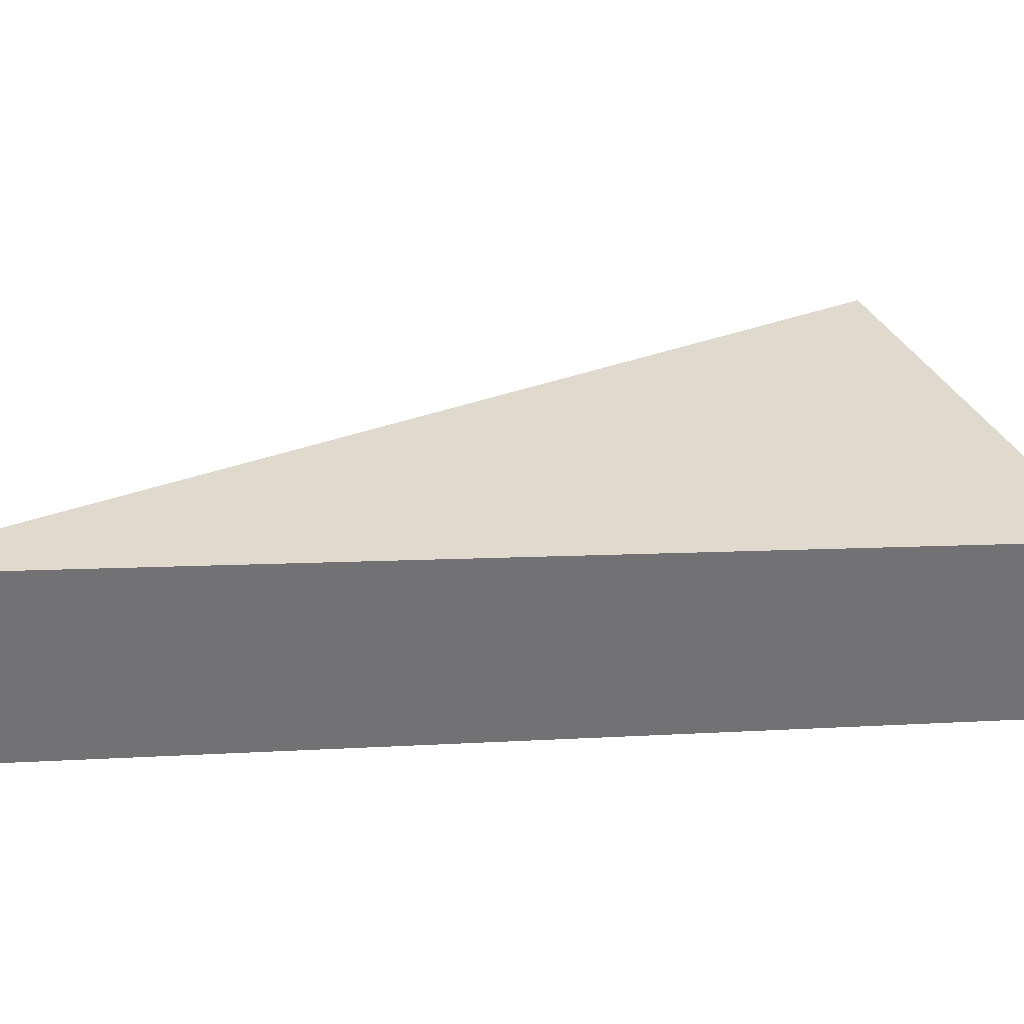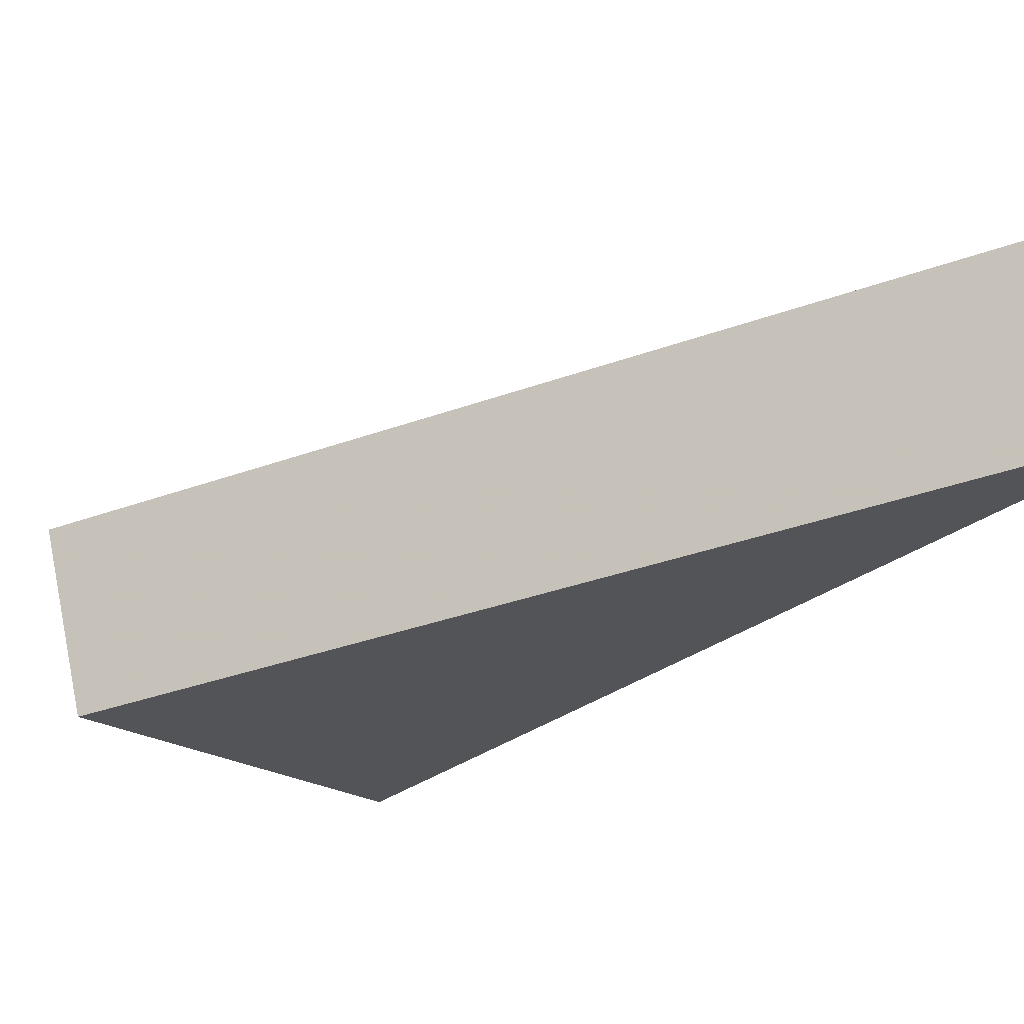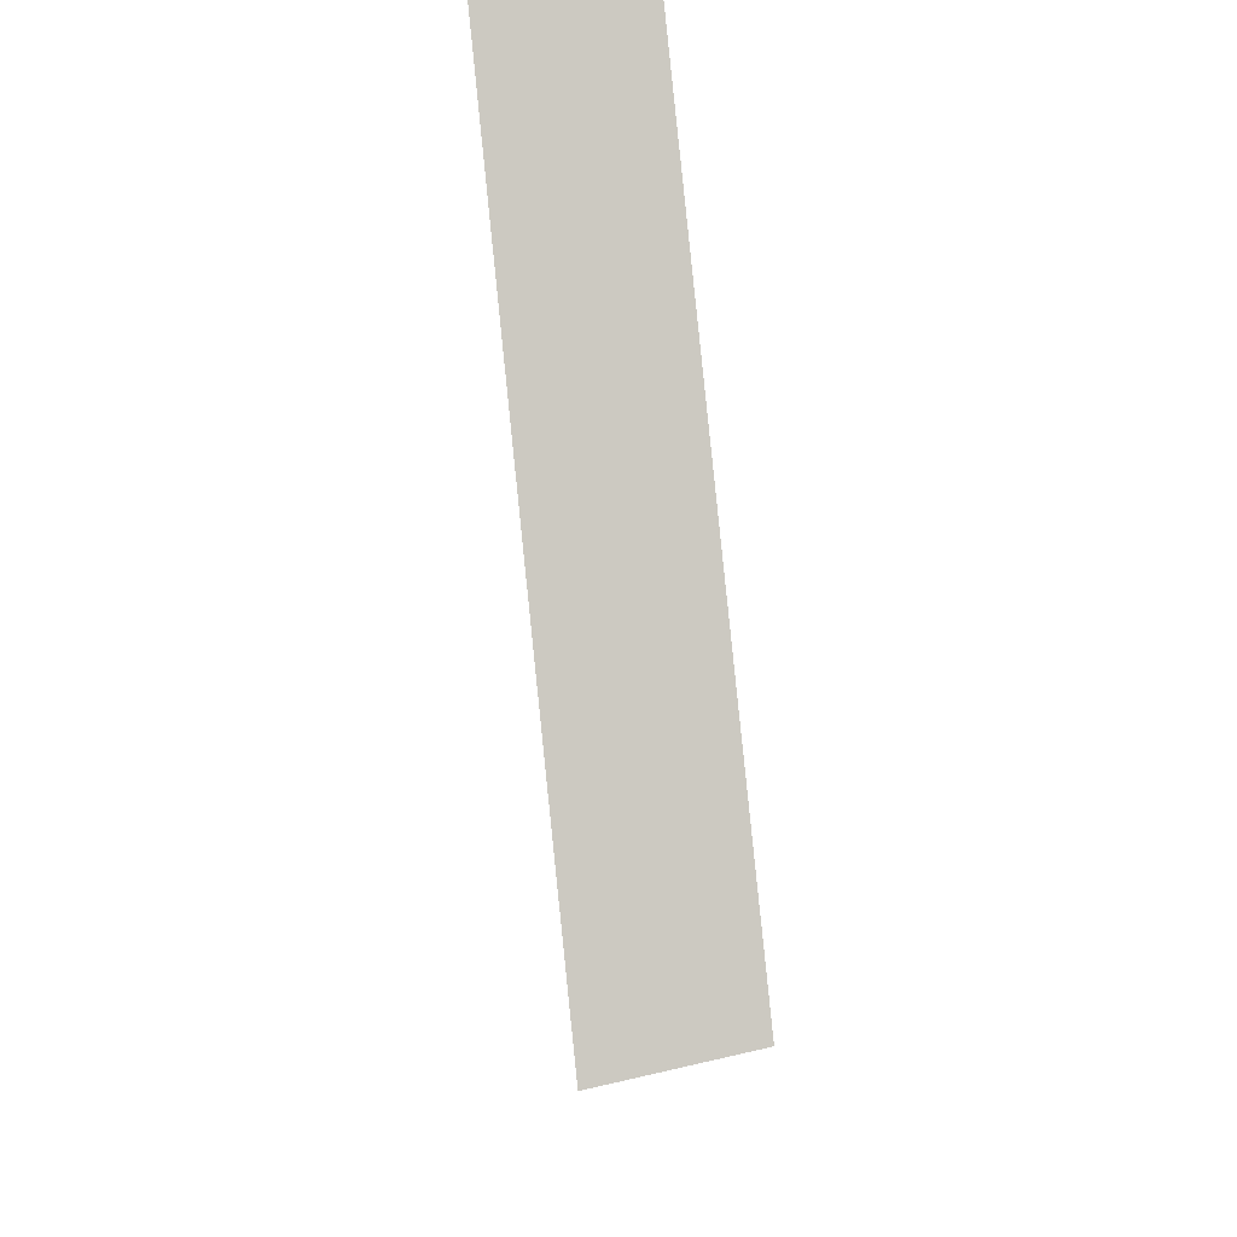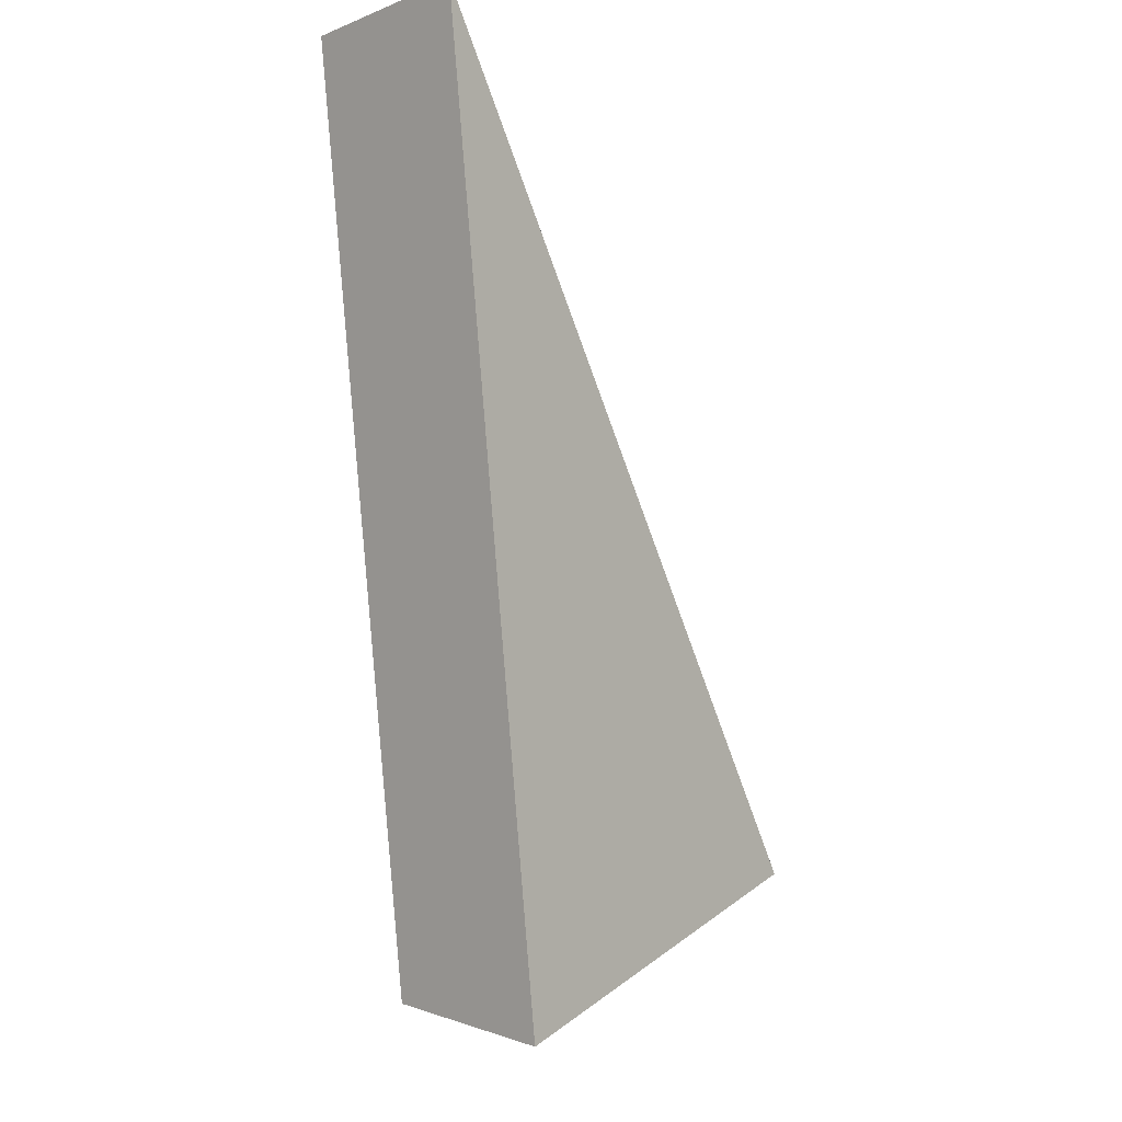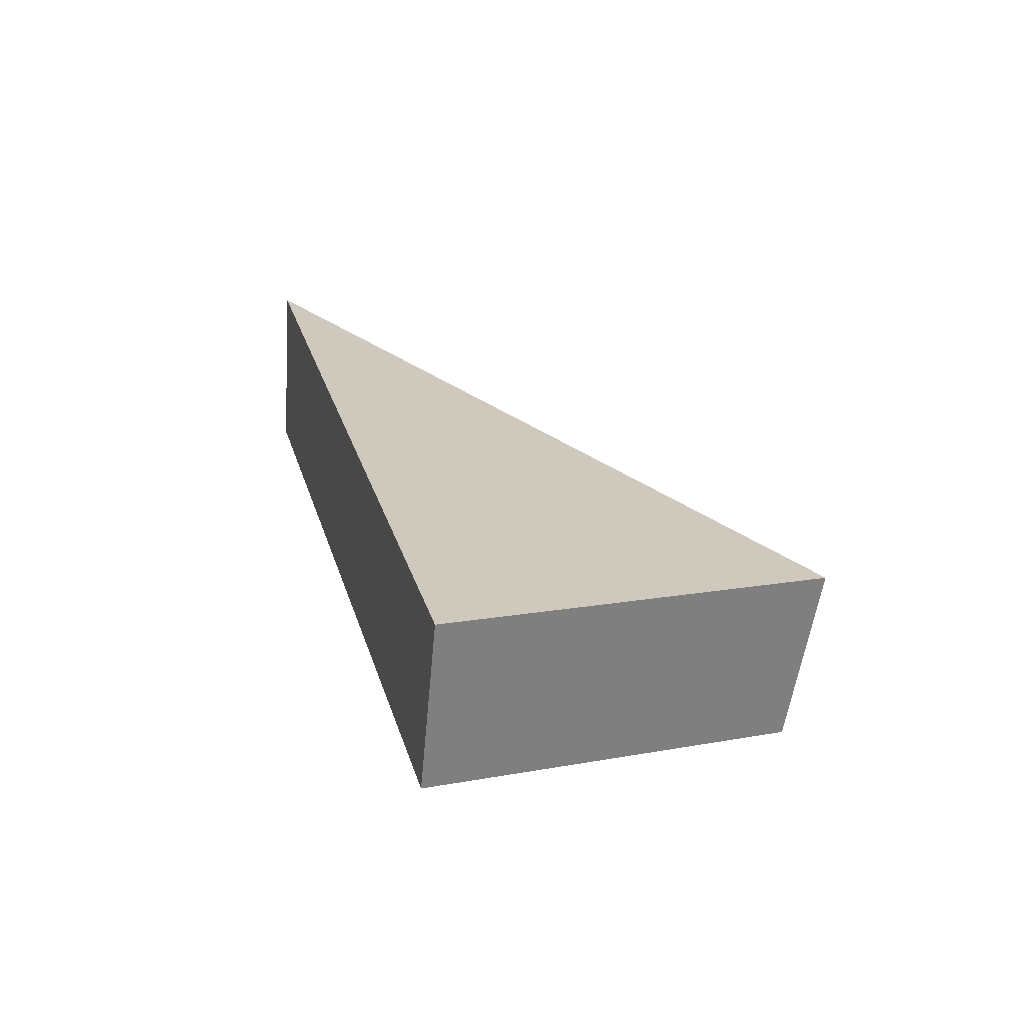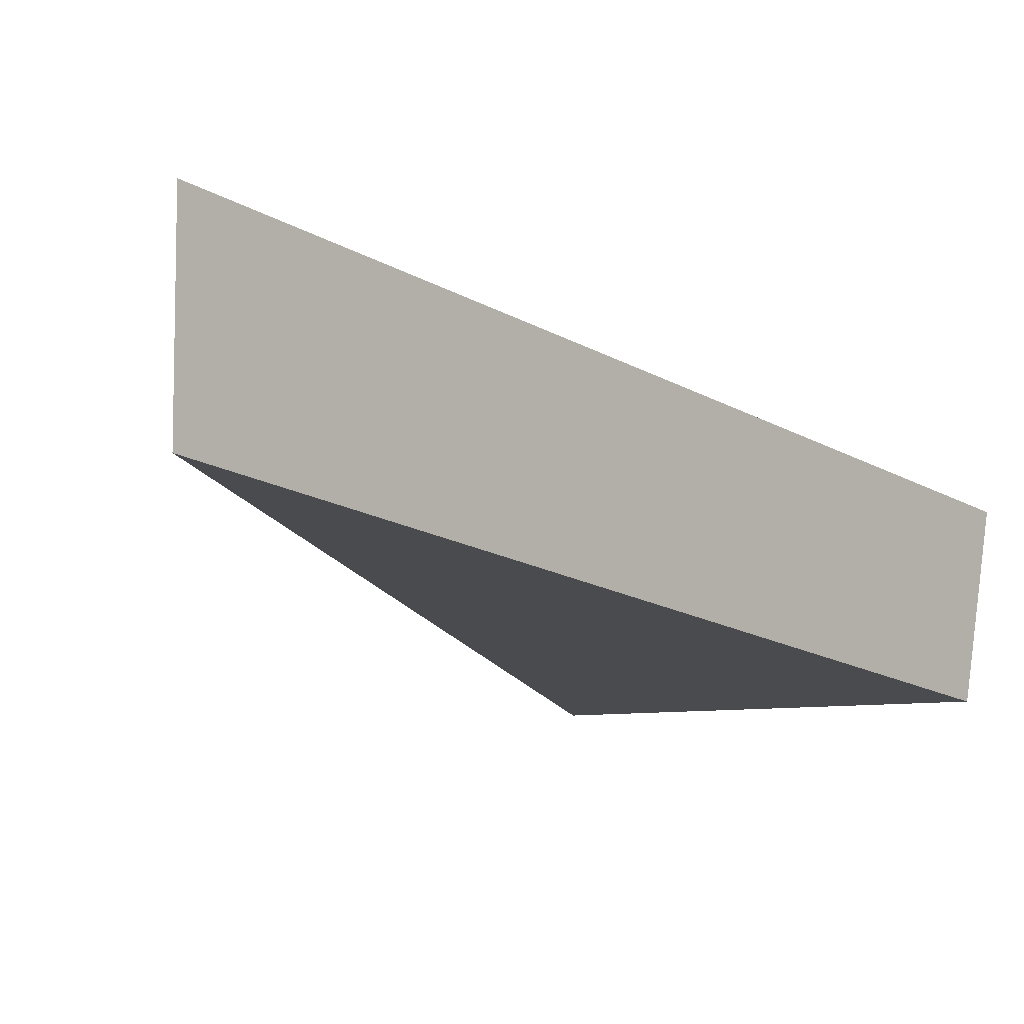
<metadata>
{"format":"obj","ext":"obj","renderer":"f3d","projection":"perspective","resolution":1024,"background":"white","views":[{"elev":34.8,"azim":92.0,"up":"+Y"},{"elev":-19.4,"azim":-26.6,"up":"+Y"},{"elev":34.4,"azim":-89.1,"up":"+Z"},{"elev":-11.5,"azim":133.2,"up":"+Z"},{"elev":-74.1,"azim":177.9,"up":"+Z"},{"elev":-8.0,"azim":54.4,"up":"+Y"}]}
</metadata>
<code>
v 2.117 0.1411 2.691
v 2.12 0.1411 2.69
v 2.123 0.1422 2.699
v 2.123 0.1441 2.699
v 2.123 0.1422 2.699
v 2.12 0.1411 2.69
v 2.12 0.1429 2.689
v 2.12 0.1429 2.689
v 2.12 0.1411 2.69
v 2.117 0.1411 2.691
v 2.116 0.1429 2.691
v 2.116 0.1429 2.691
v 2.117 0.1411 2.691
v 2.123 0.1422 2.699
v 2.123 0.1441 2.699
v 2.123 0.1441 2.699
v 2.12 0.1429 2.689
v 2.116 0.1429 2.691
f 1 2 3
f 4 5 6
f 4 6 7
f 8 9 10
f 8 10 11
f 12 13 14
f 12 14 15
f 16 17 18

</code>
